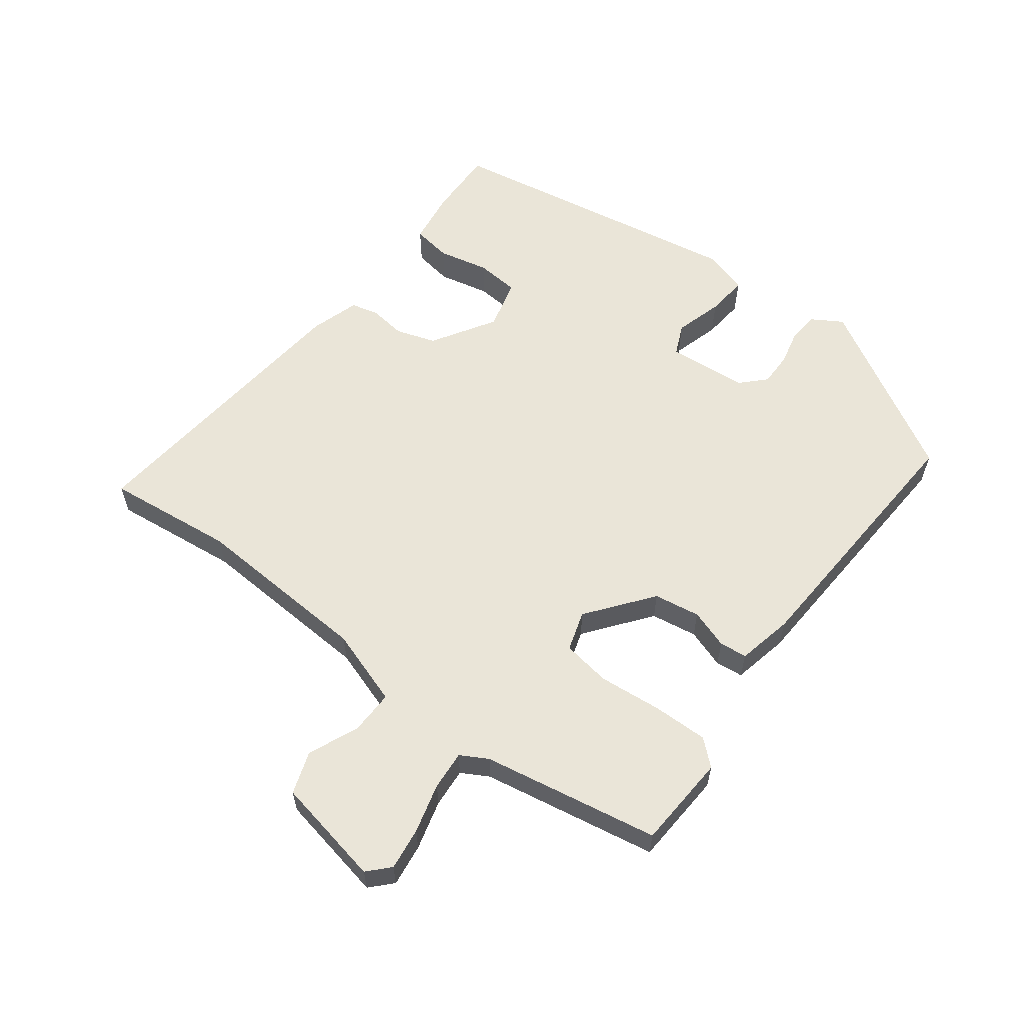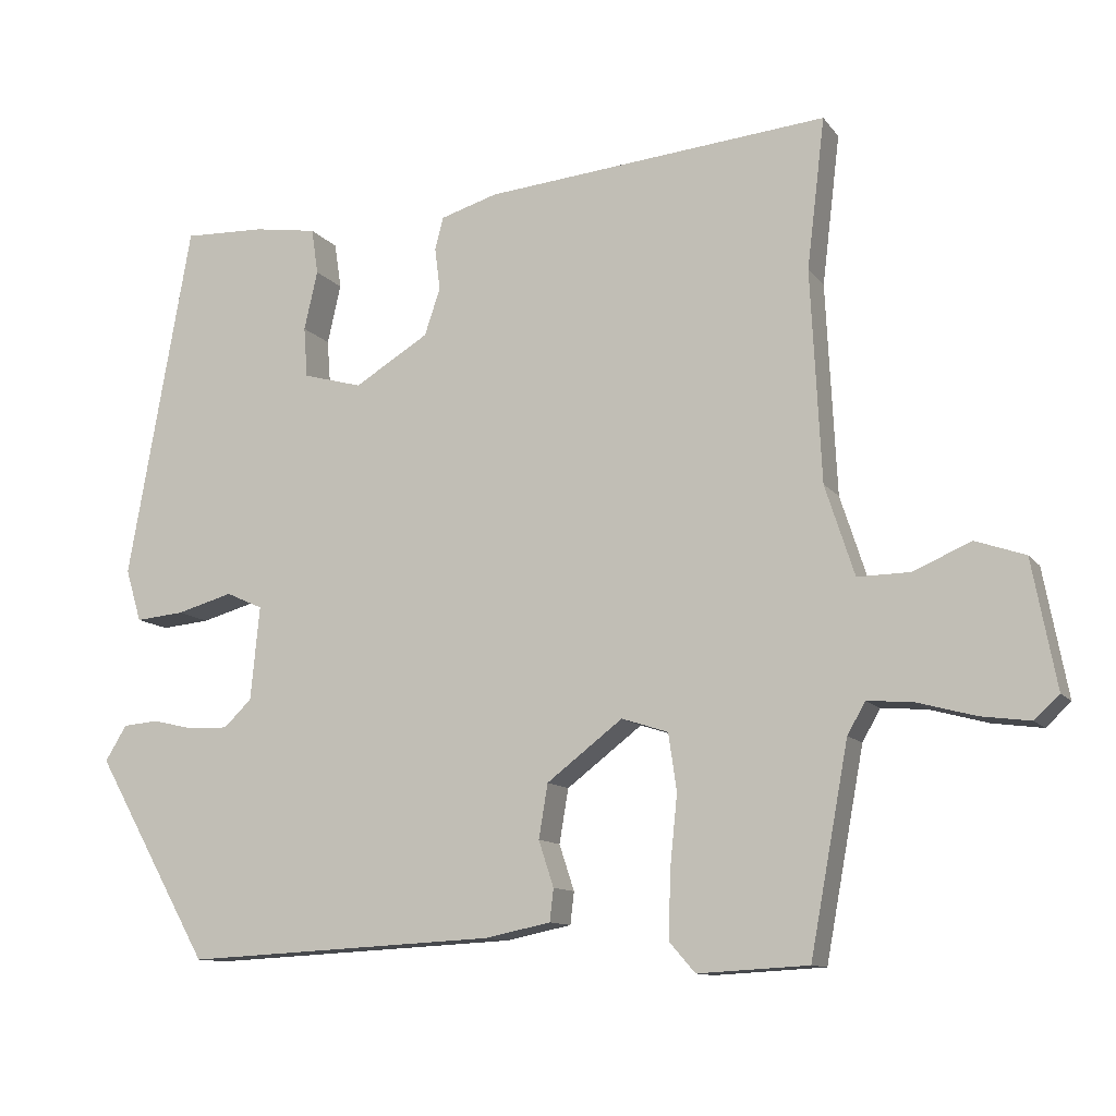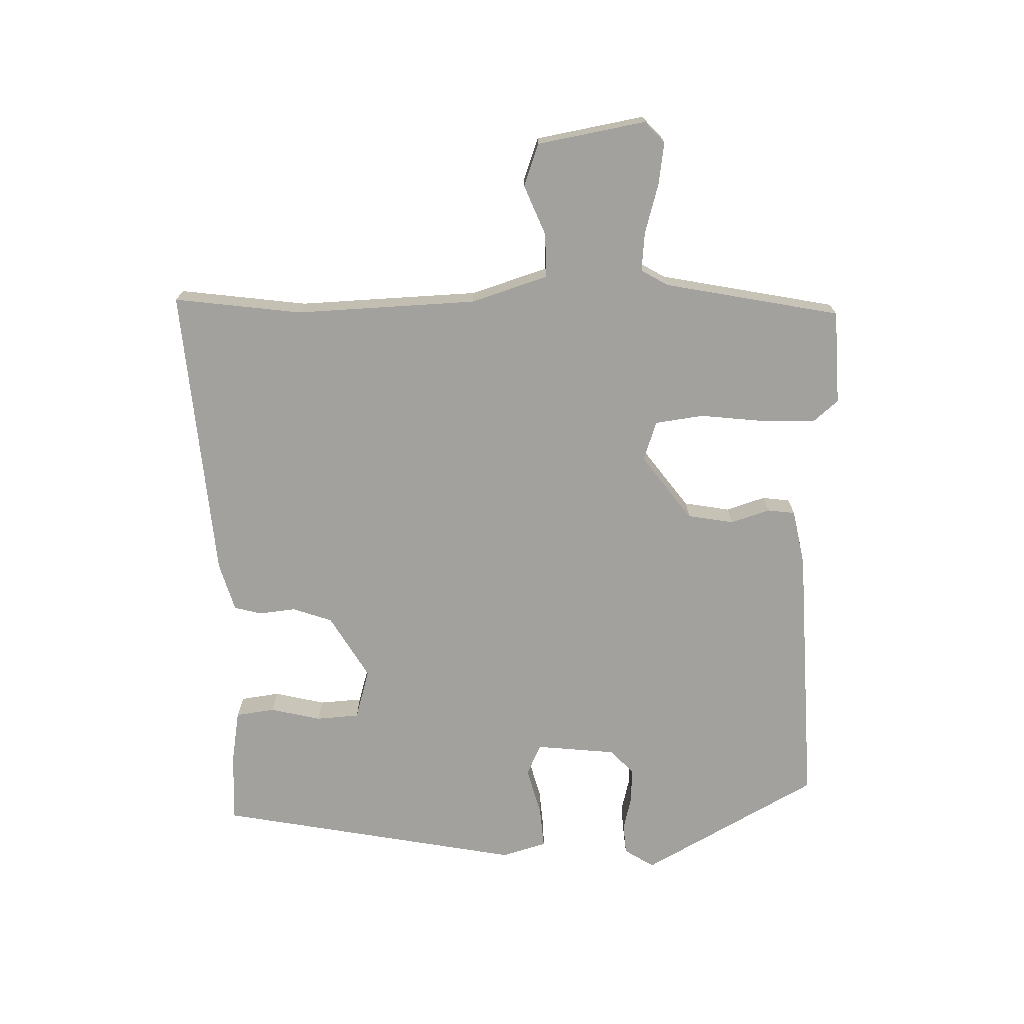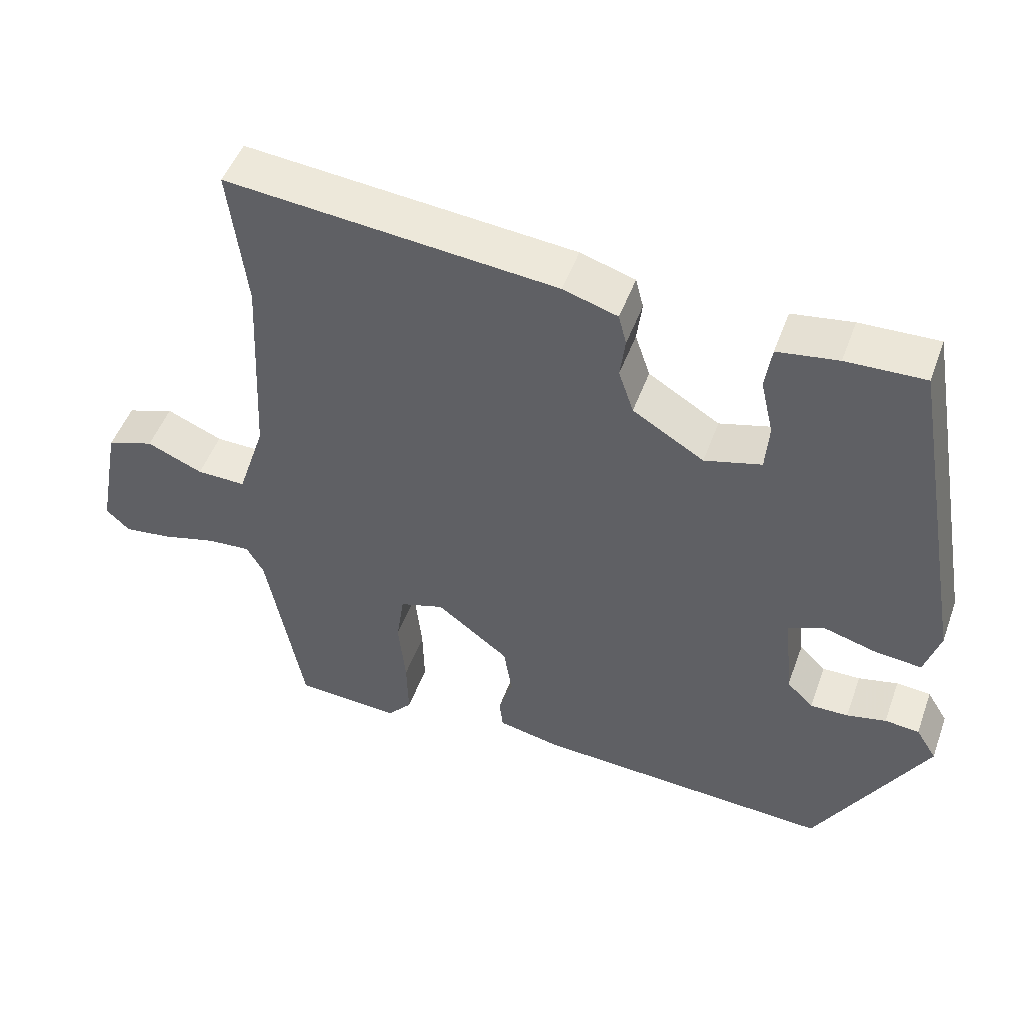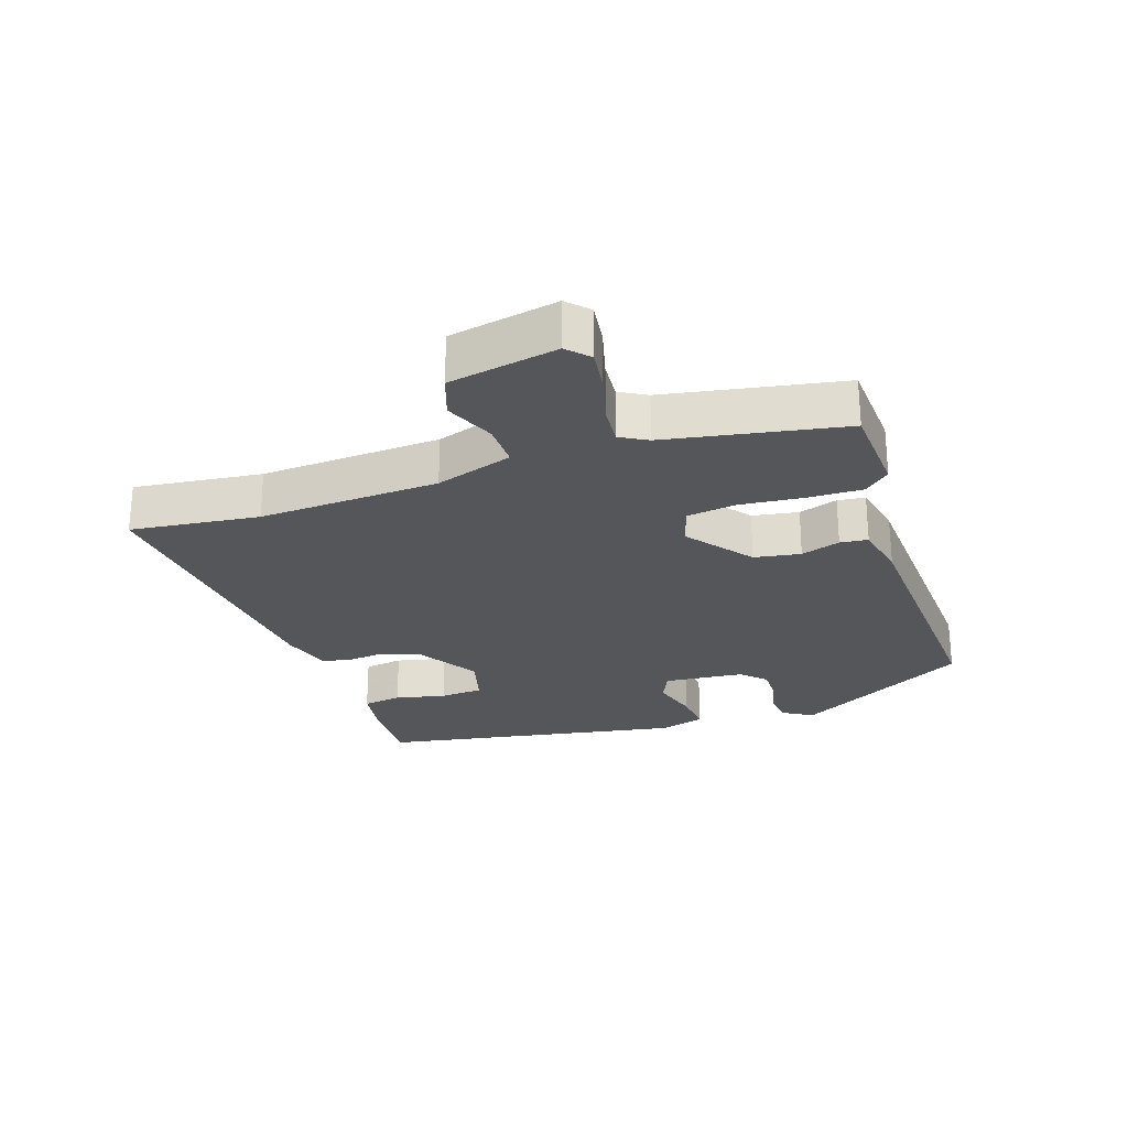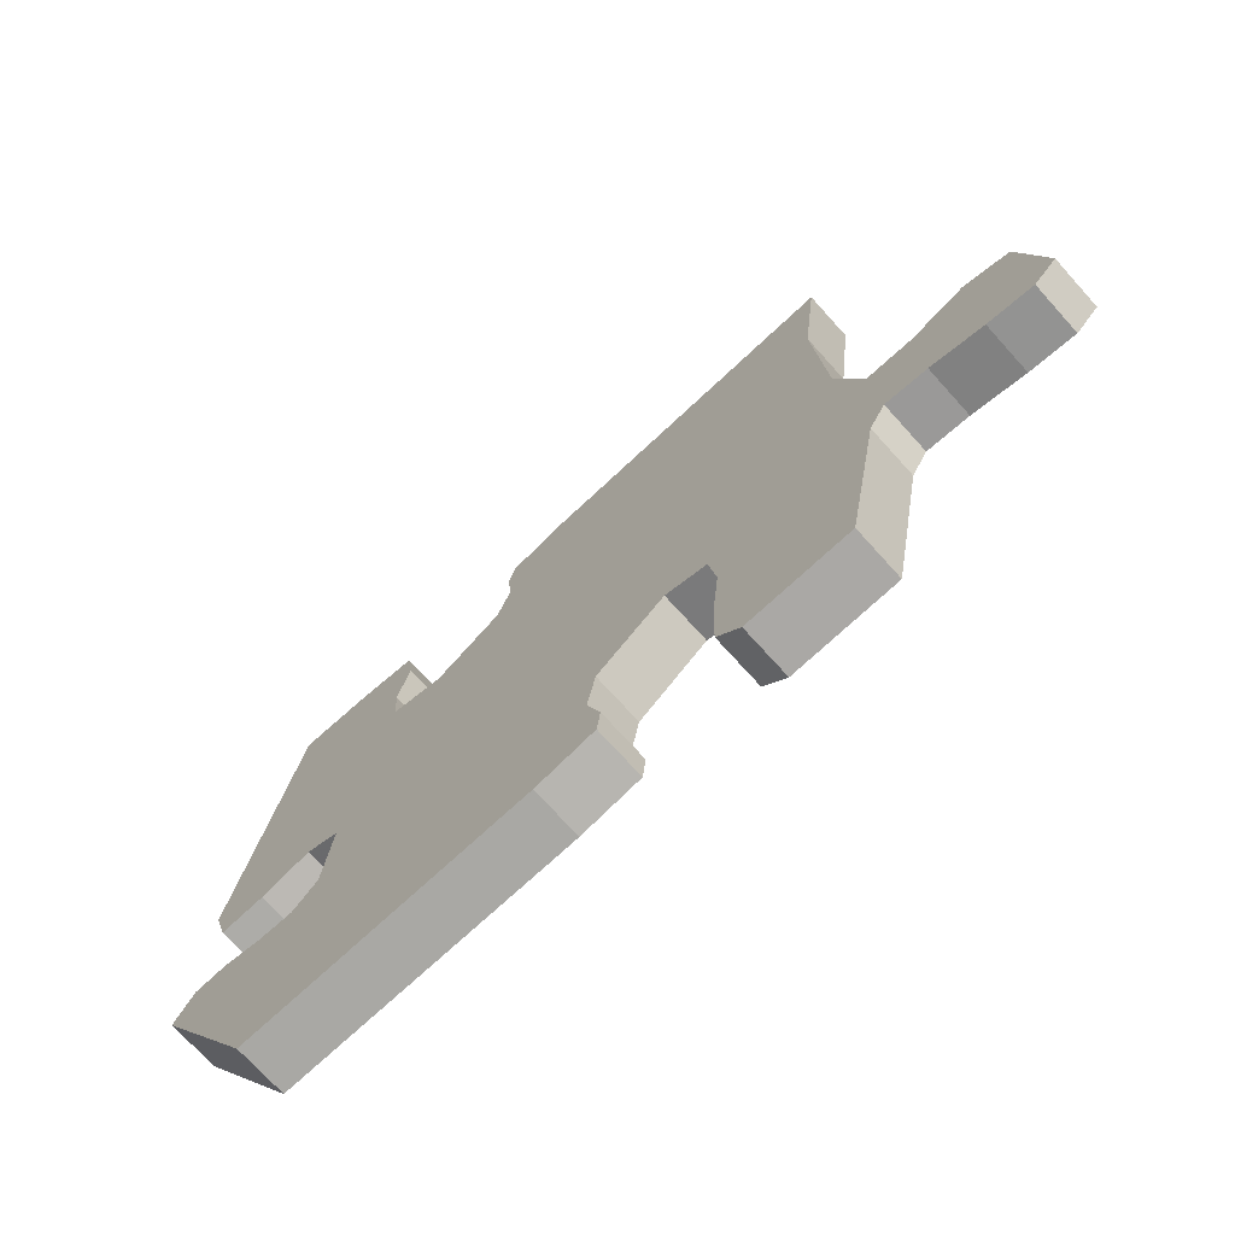
<metadata>
{"format":"obj","ext":"obj","renderer":"f3d","projection":"perspective","resolution":1024,"background":"white","views":[{"elev":59.2,"azim":127.4,"up":"+Y"},{"elev":-11.3,"azim":22.1,"up":"+Z"},{"elev":-72.1,"azim":90.8,"up":"+Y"},{"elev":49.6,"azim":-160.2,"up":"+Z"},{"elev":-25.7,"azim":108.7,"up":"+Y"},{"elev":-72.8,"azim":42.1,"up":"+Z"}]}
</metadata>
<code>
v -0.419 0.07 0.525
v -0.31 0.07 0.521
v -0.226 0.07 0.508
v -0.217 0.07 0.447
v -0.235 0.07 0.368
v -0.23 0.07 0.301
v -0.151 0.07 0.279
v -0.052 0.07 0.339
v -0.031 0.07 0.401
v -0.038 0.07 0.458
v -0.027 0.07 0.501
v 0.049 0.07 0.524
v 0.508 0.07 0.566
v 0.484 0.07 0.366
v 0.498 0.07 0.085
v 0.537 0.07 -0.035
v 0.606 0.07 -0.034
v 0.684 0.07 -0.001
v 0.75 0.07 -0.024
v 0.782 0.07 -0.193
v 0.749 0.07 -0.224
v 0.683 0.07 -0.215
v 0.606 0.07 -0.194
v 0.545 0.07 -0.189
v 0.521 0.07 -0.231
v 0.47 0.07 -0.506
v 0.323 0.07 -0.514
v 0.289 0.07 -0.475
v 0.291 0.07 -0.389
v 0.301 0.07 -0.291
v 0.29 0.07 -0.215
v 0.228 0.07 -0.195
v 0.127 0.07 -0.272
v 0.115 0.07 -0.344
v 0.135 0.07 -0.405
v 0.13 0.07 -0.448
v 0.043 0.07 -0.466
v -0.374 0.07 -0.487
v -0.528 0.07 -0.215
v -0.499 0.07 -0.168
v -0.451 0.07 -0.164
v -0.396 0.07 -0.177
v -0.343 0.07 -0.178
v -0.306 0.07 -0.142
v -0.294 0.07 -0.017
v -0.343 0.07 0.005
v -0.418 0.07 -0.016
v -0.483 0.07 -0.022
v -0.504 0.07 0.048
v -0.419 0 0.525
v -0.31 0 0.521
v -0.226 0 0.508
v -0.217 0 0.447
v -0.235 0 0.368
v -0.23 0 0.301
v -0.151 0 0.279
v -0.052 0 0.339
v -0.031 0 0.401
v -0.038 0 0.458
v -0.027 0 0.501
v 0.049 0 0.524
v 0.508 0 0.566
v 0.484 0 0.366
v 0.498 0 0.085
v 0.537 0 -0.035
v 0.606 0 -0.034
v 0.684 0 -0.001
v 0.75 0 -0.024
v 0.782 0 -0.193
v 0.749 0 -0.224
v 0.683 0 -0.215
v 0.606 0 -0.194
v 0.545 0 -0.189
v 0.521 0 -0.231
v 0.47 0 -0.506
v 0.323 0 -0.514
v 0.289 0 -0.475
v 0.291 0 -0.389
v 0.301 0 -0.291
v 0.29 0 -0.215
v 0.228 0 -0.195
v 0.127 0 -0.272
v 0.115 0 -0.344
v 0.135 0 -0.405
v 0.13 0 -0.448
v 0.043 0 -0.466
v -0.374 0 -0.487
v -0.528 0 -0.215
v -0.499 0 -0.168
v -0.451 0 -0.164
v -0.396 0 -0.177
v -0.343 0 -0.178
v -0.306 0 -0.142
v -0.294 0 -0.017
v -0.343 0 0.005
v -0.418 0 -0.016
v -0.483 0 -0.022
v -0.504 0 0.048
f 46 47 48 49
f 46 49 1 2
f 45 46 2 3
f 44 45 3
f 39 40 41 42
f 39 42 43
f 38 39 43
f 37 38 43 44
f 34 35 36 37
f 33 34 37 44
f 27 28 29 30
f 25 26 27 30
f 24 25 30 31
f 20 21 22 23
f 20 23 24
f 17 18 19 20
f 16 17 20 24
f 15 16 24 31
f 11 12 13 14
f 9 10 11 14
f 8 9 14 15
f 7 8 15 31
f 3 4 5
f 44 3 5
f 44 5 6
f 32 33 44 6
f 6 7 31 32
f 98 97 96 95
f 51 50 98 95
f 52 51 95 94
f 52 94 93
f 91 90 89 88
f 92 91 88
f 92 88 87
f 93 92 87 86
f 86 85 84 83
f 93 86 83 82
f 79 78 77 76
f 79 76 75 74
f 80 79 74 73
f 72 71 70 69
f 73 72 69
f 69 68 67 66
f 73 69 66 65
f 80 73 65 64
f 63 62 61 60
f 63 60 59 58
f 64 63 58 57
f 80 64 57 56
f 54 53 52
f 54 52 93
f 55 54 93
f 55 93 82 81
f 81 80 56 55
f 1 50 51 2
f 2 51 52 3
f 3 52 53 4
f 4 53 54 5
f 5 54 55 6
f 6 55 56 7
f 7 56 57 8
f 8 57 58 9
f 9 58 59 10
f 10 59 60 11
f 11 60 61 12
f 12 61 62 13
f 13 62 63 14
f 14 63 64 15
f 15 64 65 16
f 16 65 66 17
f 17 66 67 18
f 18 67 68 19
f 19 68 69 20
f 20 69 70 21
f 21 70 71 22
f 22 71 72 23
f 23 72 73 24
f 24 73 74 25
f 25 74 75 26
f 26 75 76 27
f 27 76 77 28
f 28 77 78 29
f 29 78 79 30
f 30 79 80 31
f 31 80 81 32
f 32 81 82 33
f 33 82 83 34
f 34 83 84 35
f 35 84 85 36
f 36 85 86 37
f 37 86 87 38
f 38 87 88 39
f 39 88 89 40
f 40 89 90 41
f 41 90 91 42
f 42 91 92 43
f 43 92 93 44
f 44 93 94 45
f 45 94 95 46
f 46 95 96 47
f 47 96 97 48
f 48 97 98 49
f 49 98 50 1

</code>
